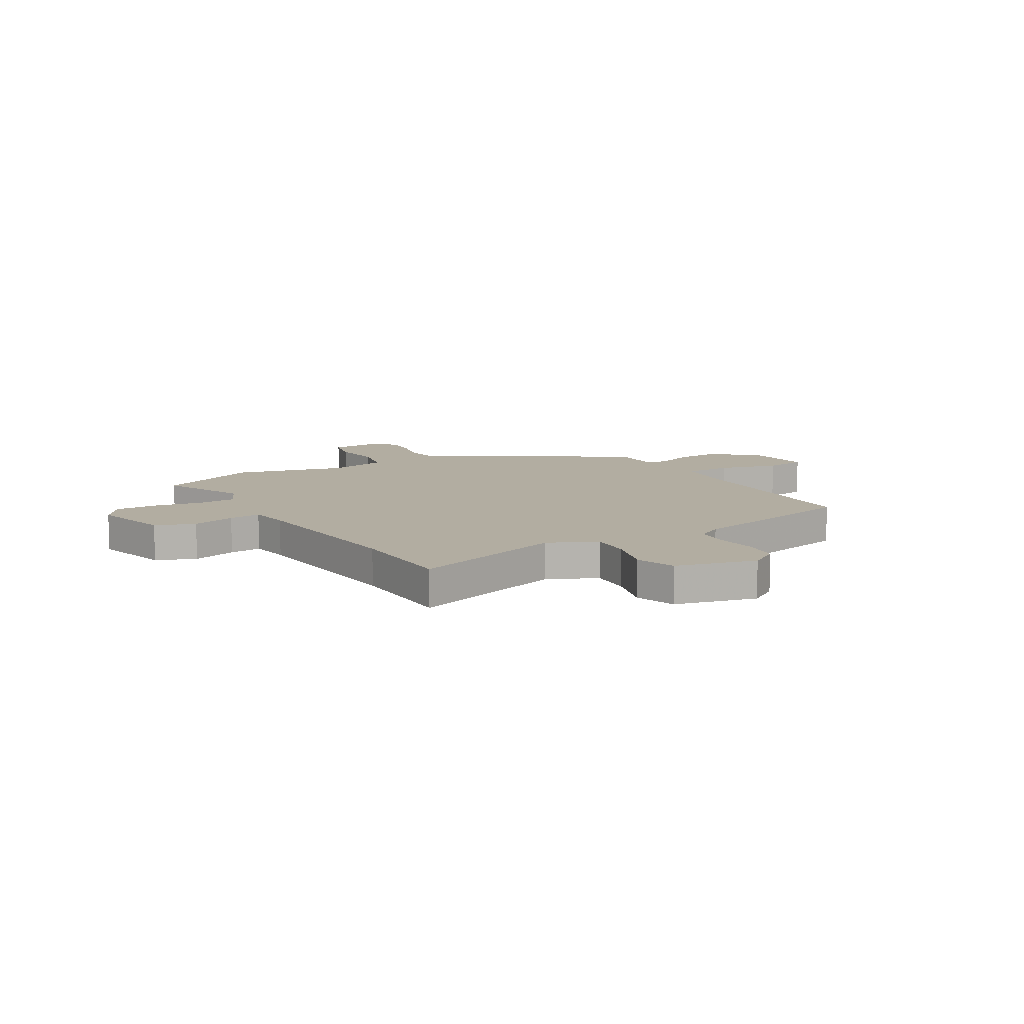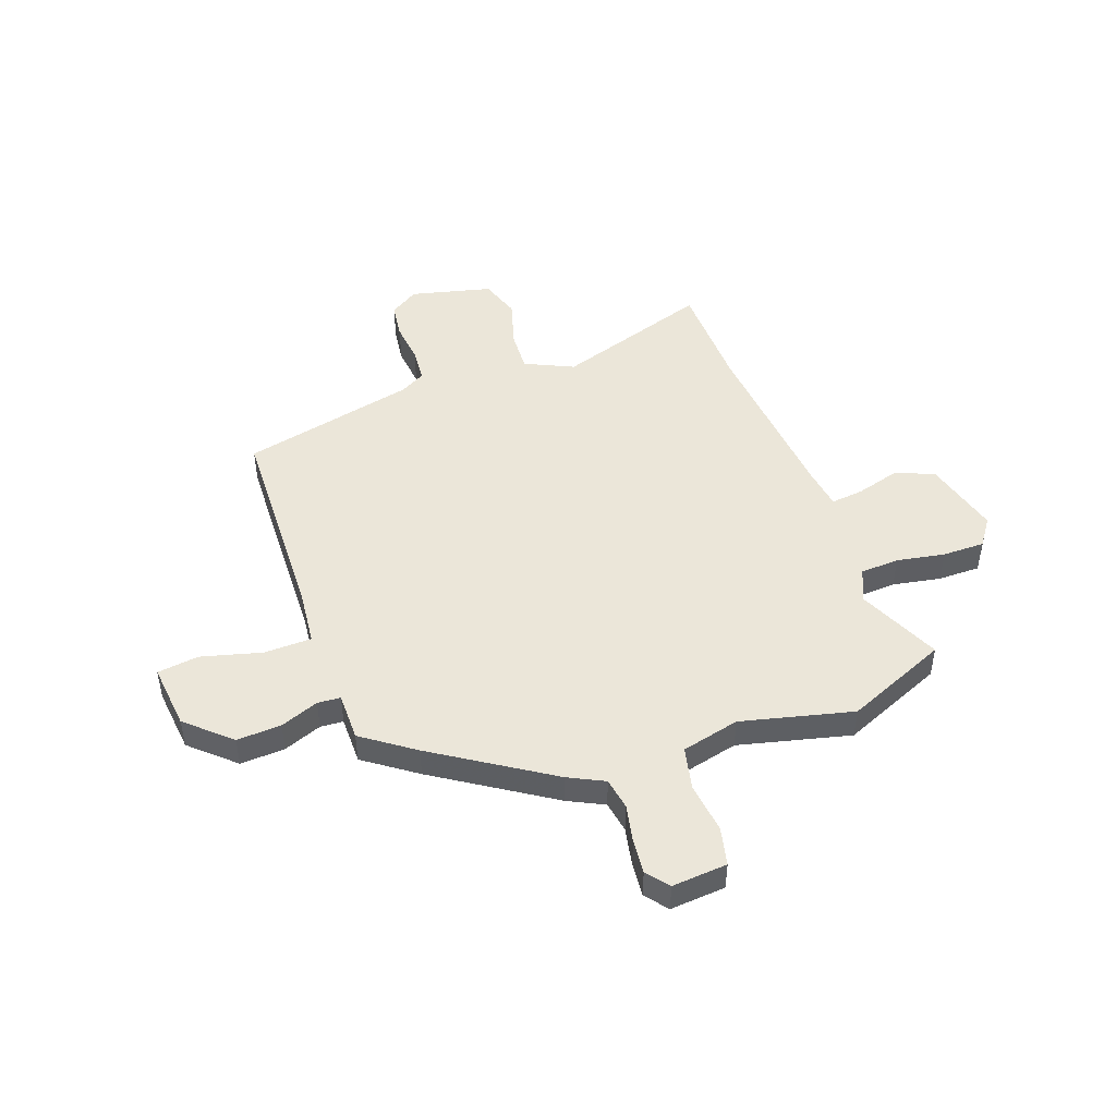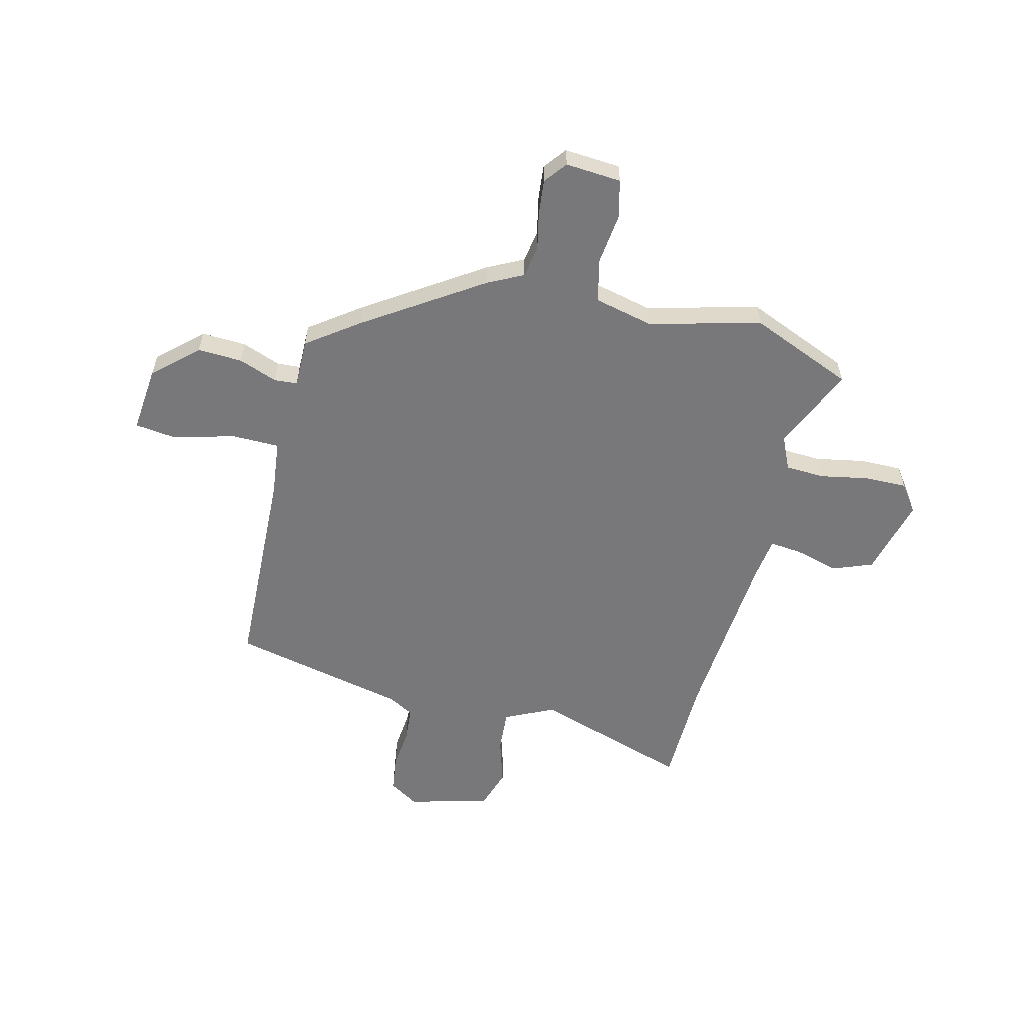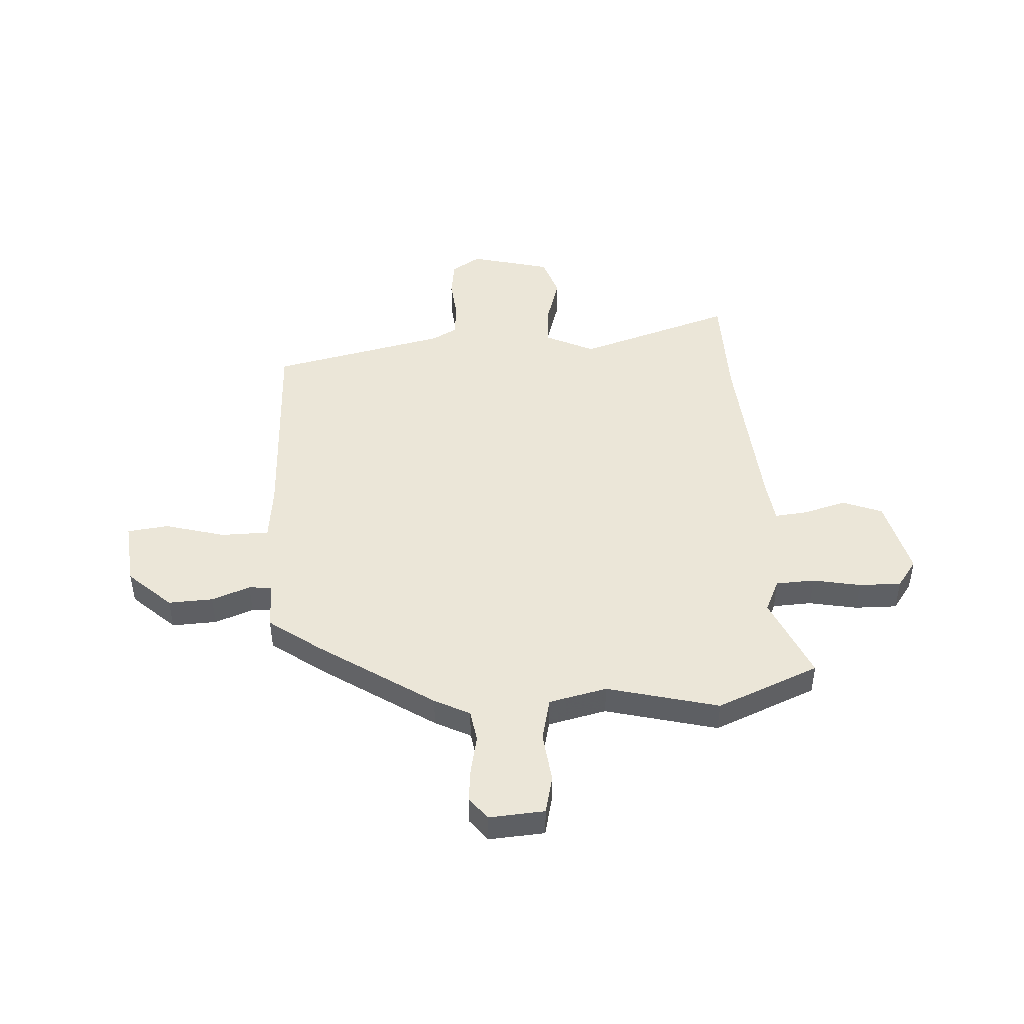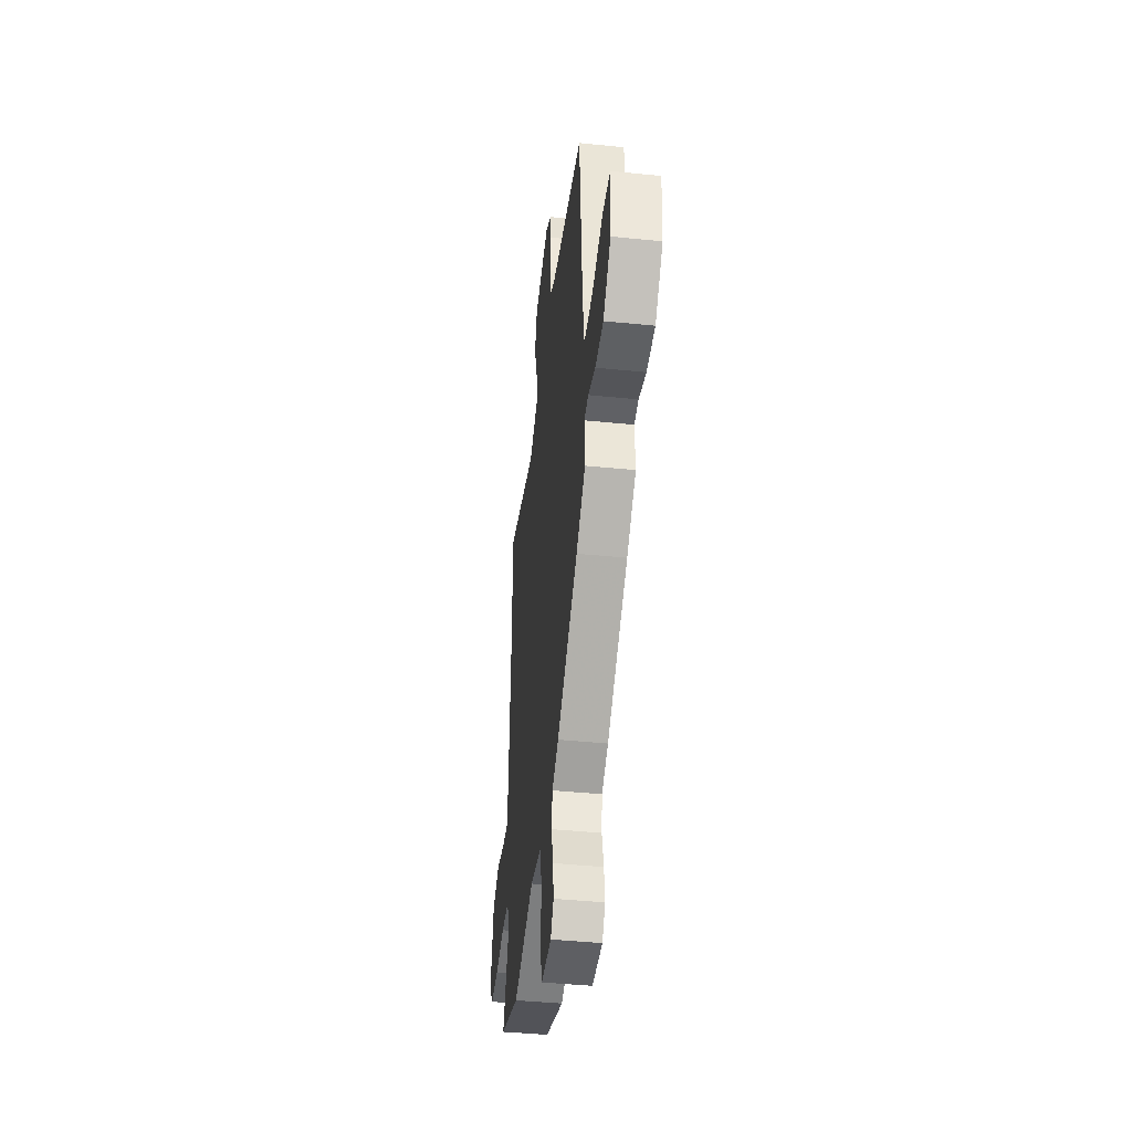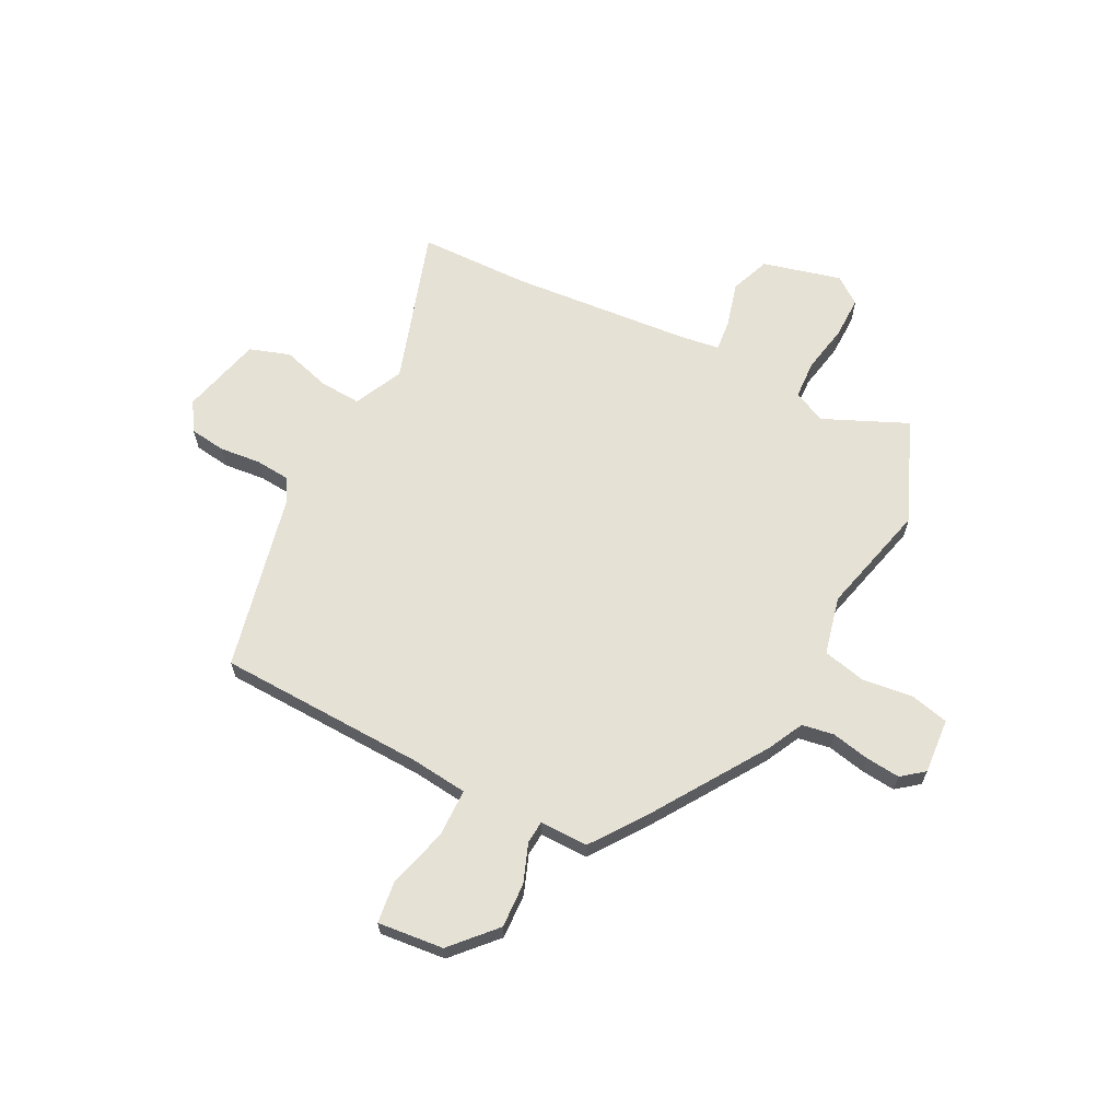
<metadata>
{"format":"obj","ext":"obj","renderer":"f3d","projection":"perspective","resolution":1024,"background":"white","views":[{"elev":10.5,"azim":-33.0,"up":"+Y"},{"elev":47.6,"azim":157.7,"up":"+Y"},{"elev":-57.6,"azim":164.1,"up":"+Y"},{"elev":46.4,"azim":174.6,"up":"+Y"},{"elev":-43.0,"azim":83.2,"up":"+Z"},{"elev":64.8,"azim":114.9,"up":"+Y"}]}
</metadata>
<code>
v -0.322 0.07 -0.567
v -0.522 0.07 -0.492
v -0.457 0.07 -0.329
v -0.488 0.07 -0.267
v -0.563 0.07 -0.266
v -0.655 0.07 -0.287
v -0.736 0.07 -0.291
v -0.776 0.07 -0.24
v -0.743 0.07 -0.088
v -0.668 0.07 -0.056
v -0.583 0.07 -0.076
v -0.521 0.07 -0.08
v -0.513 0.07 0
v -0.497 0.07 0.346
v -0.501 0.07 0.558
v -0.198 0.07 0.473
v -0.106 0.07 0.521
v -0.114 0.07 0.601
v -0.145 0.07 0.692
v -0.122 0.07 0.771
v 0.032 0.07 0.816
v 0.089 0.07 0.783
v 0.101 0.07 0.714
v 0.096 0.07 0.634
v 0.104 0.07 0.568
v 0.153 0.07 0.543
v 0.494 0.07 0.48
v 0.523 0.07 0.08
v 0.539 0.07 -0.028
v 0.631 0.07 -0.026
v 0.746 0.07 0.01
v 0.826 0.07 0.003
v 0.818 0.07 -0.124
v 0.738 0.07 -0.203
v 0.652 0.07 -0.202
v 0.577 0.07 -0.177
v 0.533 0.07 -0.182
v 0.537 0.07 -0.275
v 0.441 0.07 -0.35
v 0.225 0.07 -0.503
v 0.158 0.07 -0.54
v 0.15 0.07 -0.602
v 0.168 0.07 -0.674
v 0.177 0.07 -0.74
v 0.145 0.07 -0.784
v 0.038 0.07 -0.78
v 0.018 0.07 -0.707
v 0.026 0.07 -0.609
v 0.004 0.07 -0.527
v -0.109 0.07 -0.505
v -0.322 0 -0.567
v -0.522 0 -0.492
v -0.457 0 -0.329
v -0.488 0 -0.267
v -0.563 0 -0.266
v -0.655 0 -0.287
v -0.736 0 -0.291
v -0.776 0 -0.24
v -0.743 0 -0.088
v -0.668 0 -0.056
v -0.583 0 -0.076
v -0.521 0 -0.08
v -0.513 0 0
v -0.497 0 0.346
v -0.501 0 0.558
v -0.198 0 0.473
v -0.106 0 0.521
v -0.114 0 0.601
v -0.145 0 0.692
v -0.122 0 0.771
v 0.032 0 0.816
v 0.089 0 0.783
v 0.101 0 0.714
v 0.096 0 0.634
v 0.104 0 0.568
v 0.153 0 0.543
v 0.494 0 0.48
v 0.523 0 0.08
v 0.539 0 -0.028
v 0.631 0 -0.026
v 0.746 0 0.01
v 0.826 0 0.003
v 0.818 0 -0.124
v 0.738 0 -0.203
v 0.652 0 -0.202
v 0.577 0 -0.177
v 0.533 0 -0.182
v 0.537 0 -0.275
v 0.441 0 -0.35
v 0.225 0 -0.503
v 0.158 0 -0.54
v 0.15 0 -0.602
v 0.168 0 -0.674
v 0.177 0 -0.74
v 0.145 0 -0.784
v 0.038 0 -0.78
v 0.018 0 -0.707
v 0.026 0 -0.609
v 0.004 0 -0.527
v -0.109 0 -0.505
f 45 46 47 48
f 45 48 49
f 42 43 44 45
f 42 45 49
f 41 42 49
f 40 41 49 50
f 37 38 39 40
f 33 34 35 36
f 33 36 37
f 30 31 32 33
f 29 30 33 37
f 28 29 37 40
f 26 27 28 40
f 21 22 23 24
f 21 24 25
f 18 19 20 21
f 17 18 21 25
f 16 17 25 26
f 14 15 16
f 13 14 16 26
f 8 9 10 11
f 8 11 12
f 5 6 7 8
f 4 5 8 12
f 3 4 12 13
f 50 1 2 3
f 26 40 50
f 3 13 26 50
f 98 97 96 95
f 99 98 95
f 95 94 93 92
f 99 95 92
f 99 92 91
f 100 99 91 90
f 90 89 88 87
f 86 85 84 83
f 87 86 83
f 83 82 81 80
f 87 83 80 79
f 90 87 79 78
f 90 78 77 76
f 74 73 72 71
f 75 74 71
f 71 70 69 68
f 75 71 68 67
f 76 75 67 66
f 66 65 64
f 76 66 64 63
f 61 60 59 58
f 62 61 58
f 58 57 56 55
f 62 58 55 54
f 63 62 54 53
f 53 52 51 100
f 100 90 76
f 100 76 63 53
f 1 51 52 2
f 2 52 53 3
f 3 53 54 4
f 4 54 55 5
f 5 55 56 6
f 6 56 57 7
f 7 57 58 8
f 8 58 59 9
f 9 59 60 10
f 10 60 61 11
f 11 61 62 12
f 12 62 63 13
f 13 63 64 14
f 14 64 65 15
f 15 65 66 16
f 16 66 67 17
f 17 67 68 18
f 18 68 69 19
f 19 69 70 20
f 20 70 71 21
f 21 71 72 22
f 22 72 73 23
f 23 73 74 24
f 24 74 75 25
f 25 75 76 26
f 26 76 77 27
f 27 77 78 28
f 28 78 79 29
f 29 79 80 30
f 30 80 81 31
f 31 81 82 32
f 32 82 83 33
f 33 83 84 34
f 34 84 85 35
f 35 85 86 36
f 36 86 87 37
f 37 87 88 38
f 38 88 89 39
f 39 89 90 40
f 40 90 91 41
f 41 91 92 42
f 42 92 93 43
f 43 93 94 44
f 44 94 95 45
f 45 95 96 46
f 46 96 97 47
f 47 97 98 48
f 48 98 99 49
f 49 99 100 50
f 50 100 51 1

</code>
